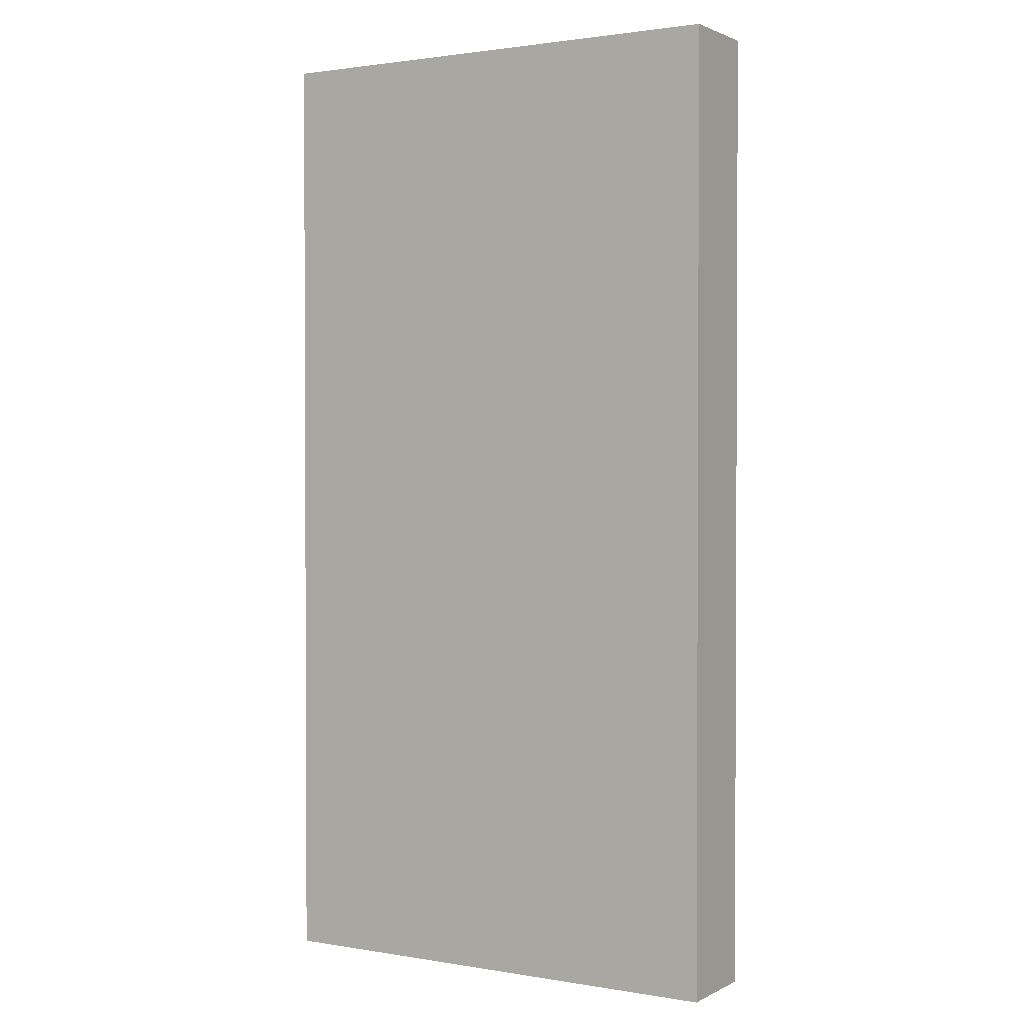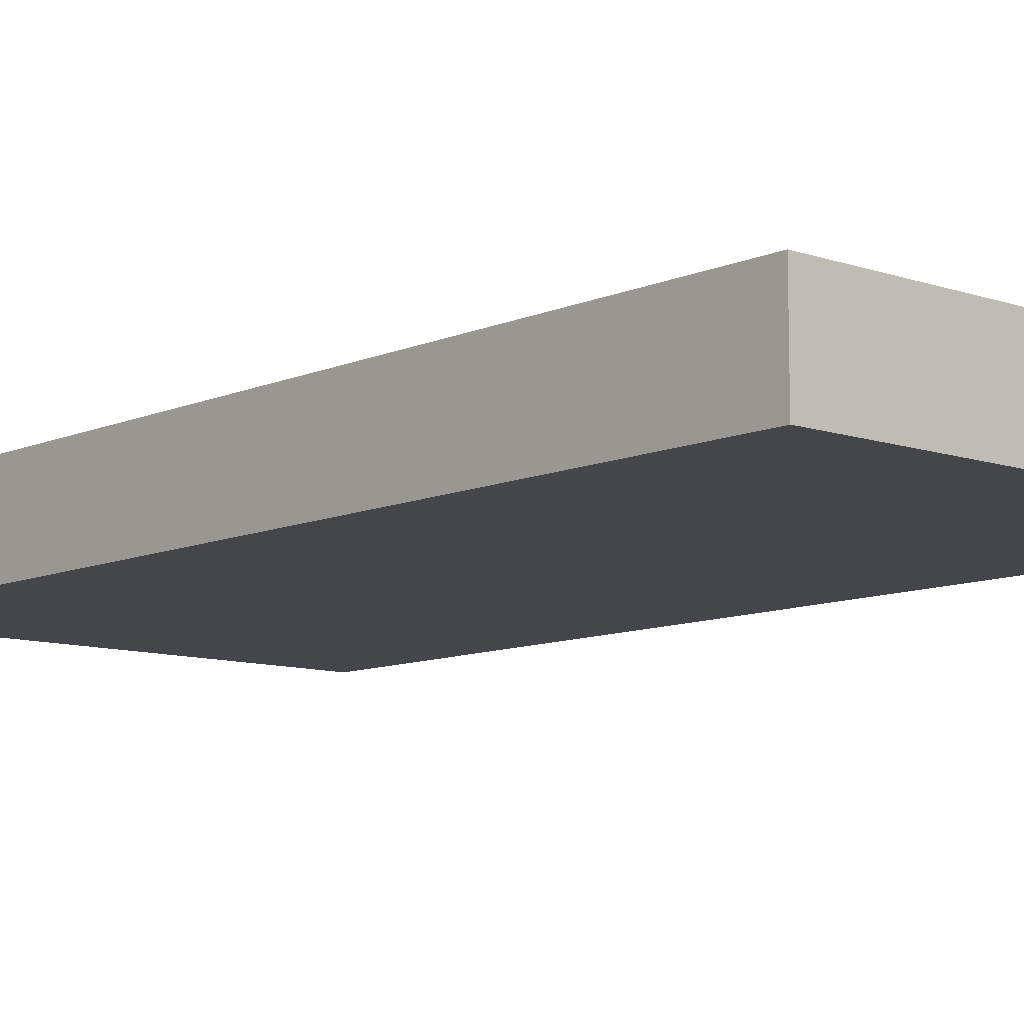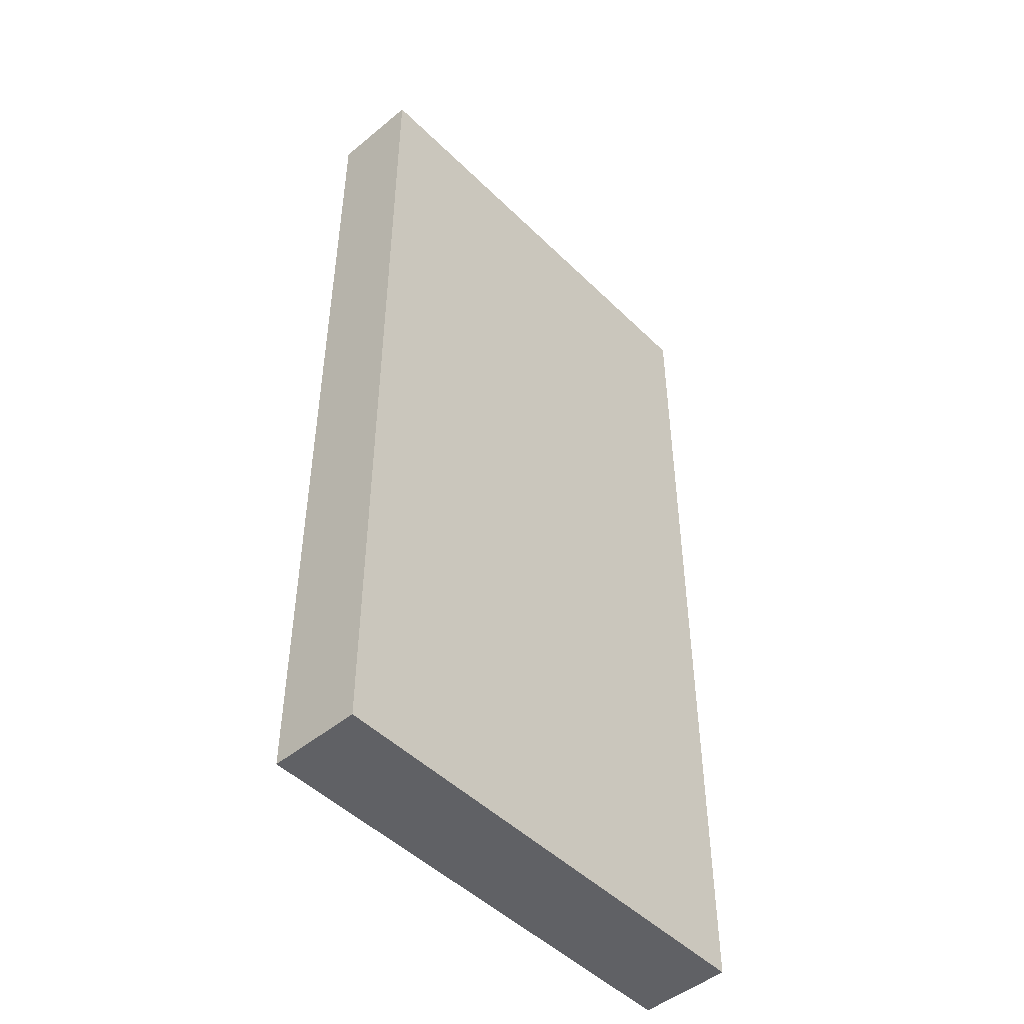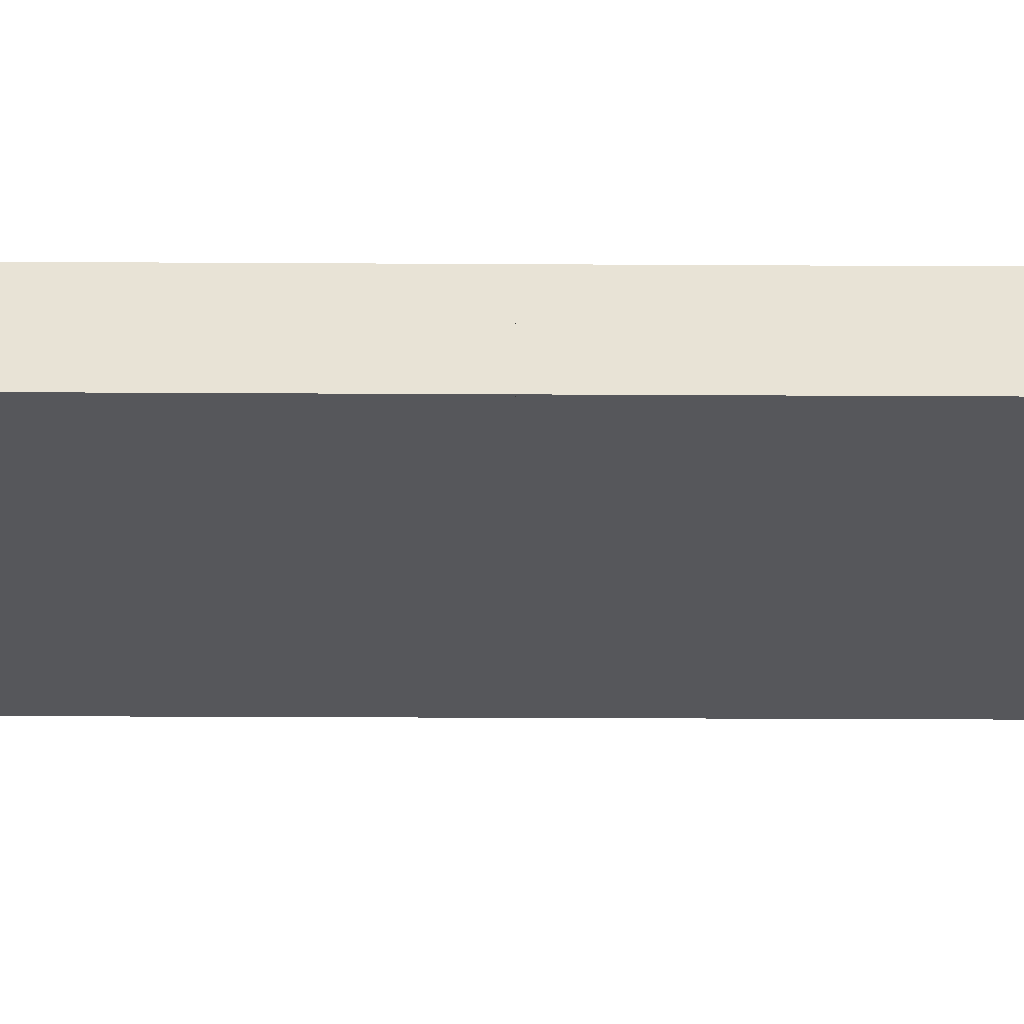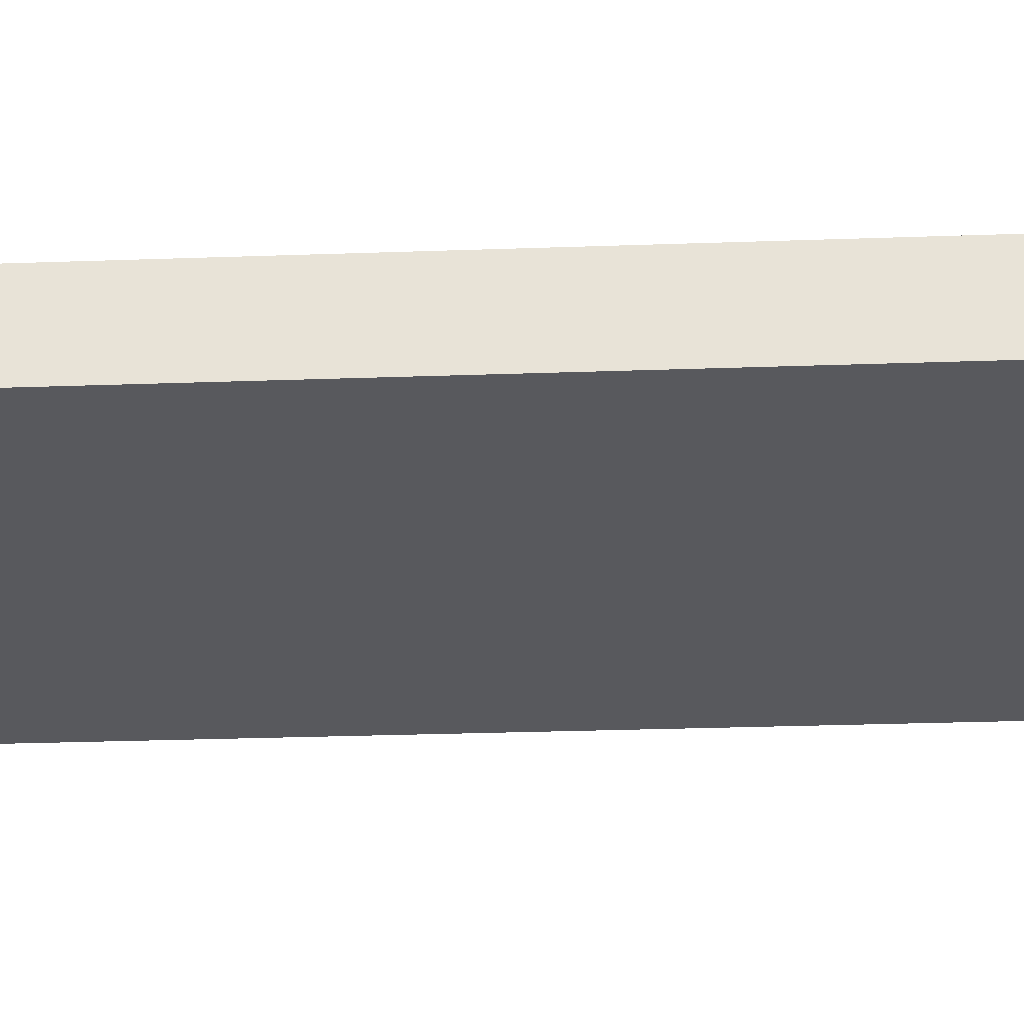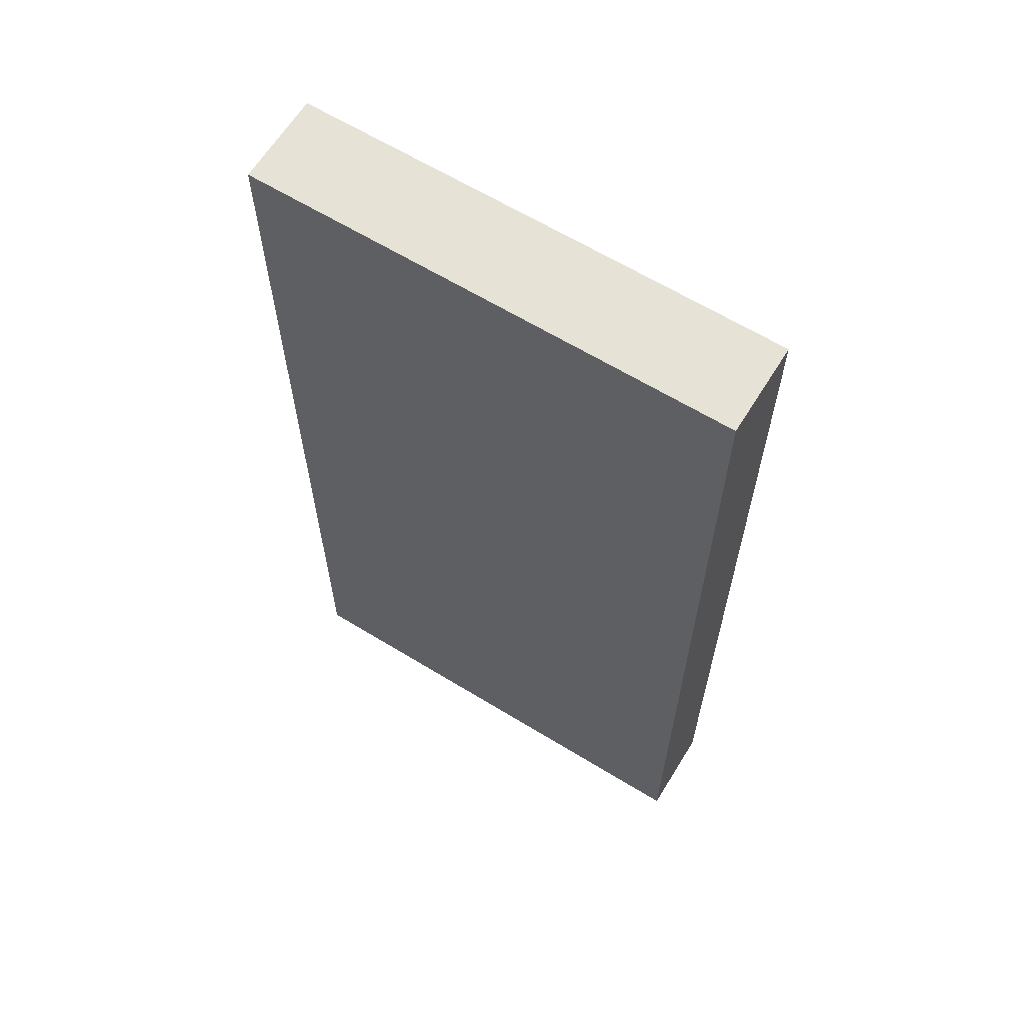
<metadata>
{"format":"obj","ext":"obj","renderer":"f3d","projection":"perspective","resolution":1024,"background":"white","views":[{"elev":1.6,"azim":31.1,"up":"+Y"},{"elev":-9.8,"azim":-41.6,"up":"+Z"},{"elev":-48.4,"azim":132.6,"up":"+Y"},{"elev":-27.2,"azim":-90.5,"up":"+Z"},{"elev":-30.2,"azim":92.9,"up":"+Z"},{"elev":63.7,"azim":-148.3,"up":"+Y"}]}
</metadata>
<code>
o Cube_Cube.003_Cube_Cube.004
v 0.5 1.5 -0.5
v 0.5 1.5 -0.312
v 0.5 0.5 -0.312
v 0.5 0.5 -0.5
v -0.5 0.5 -0.312
v -0.5 0.5 -0.5
v -0.5 1.5 -0.312
v -0.5 1.5 -0.5
f 1 2 3 4
f 4 3 5 6
f 6 5 7 8
f 8 7 2 1
f 4 6 8 1
f 5 3 2 7
o Cube_Cube.001_Cube_Cube.005
v 0.5 0.5 -0.5
v 0.5 0.5 -0.312
v 0.5 -0.5 -0.312
v 0.5 -0.5 -0.5
v -0.5 -0.5 -0.312
v -0.5 -0.5 -0.5
v -0.5 0.5 -0.312
v -0.5 0.5 -0.5
f 9 10 11 12
f 12 11 13 14
f 14 13 15 16
f 16 15 10 9
f 12 14 16 9
f 13 11 10 15

</code>
